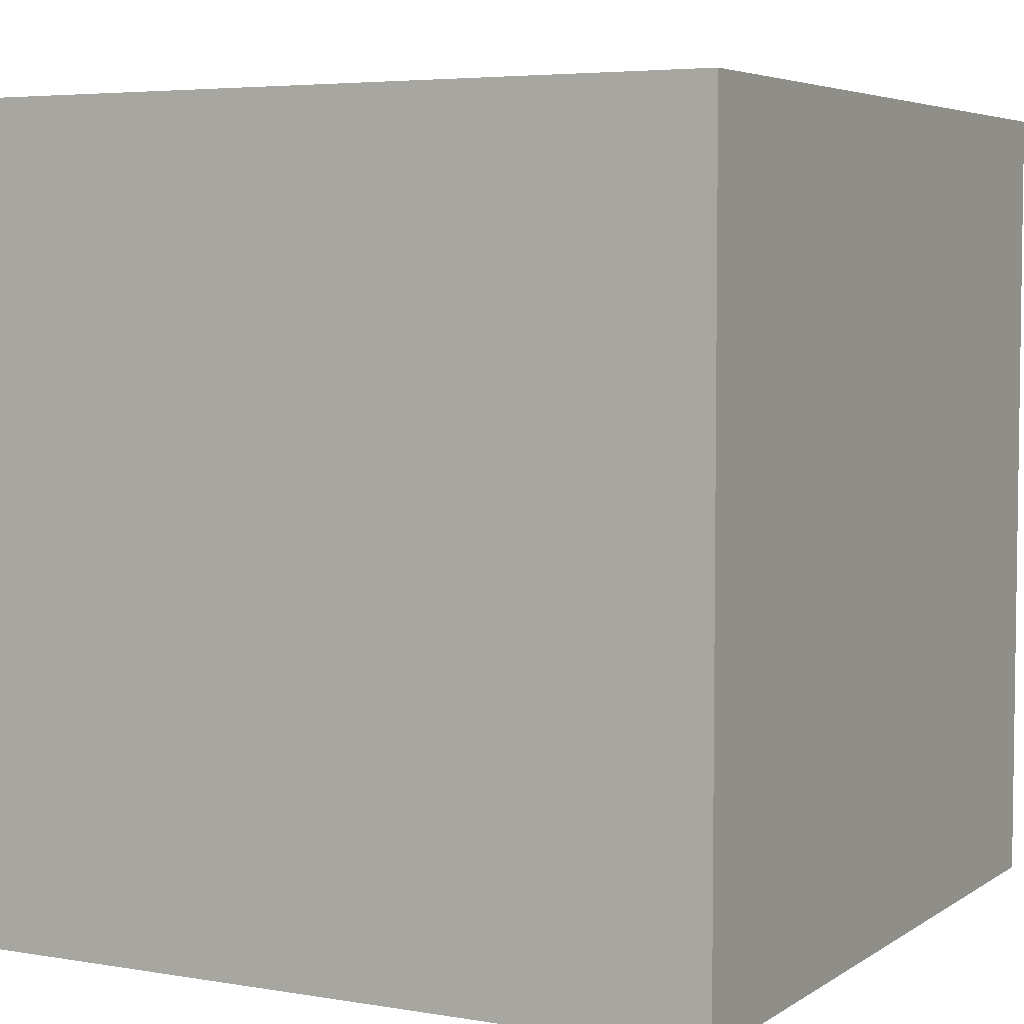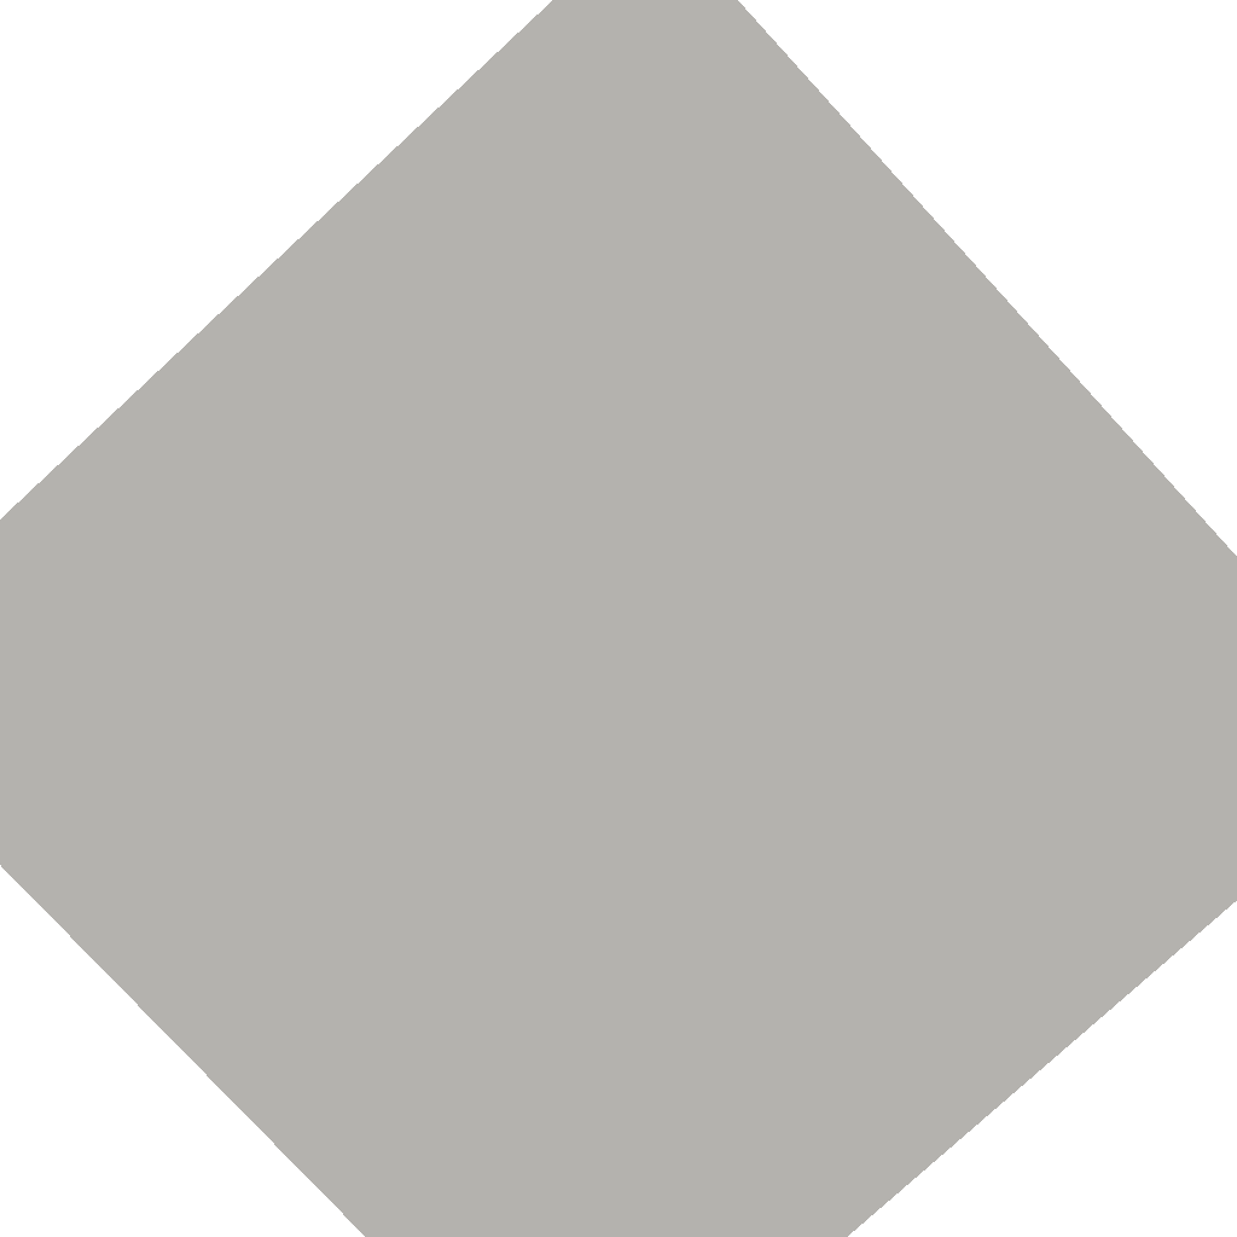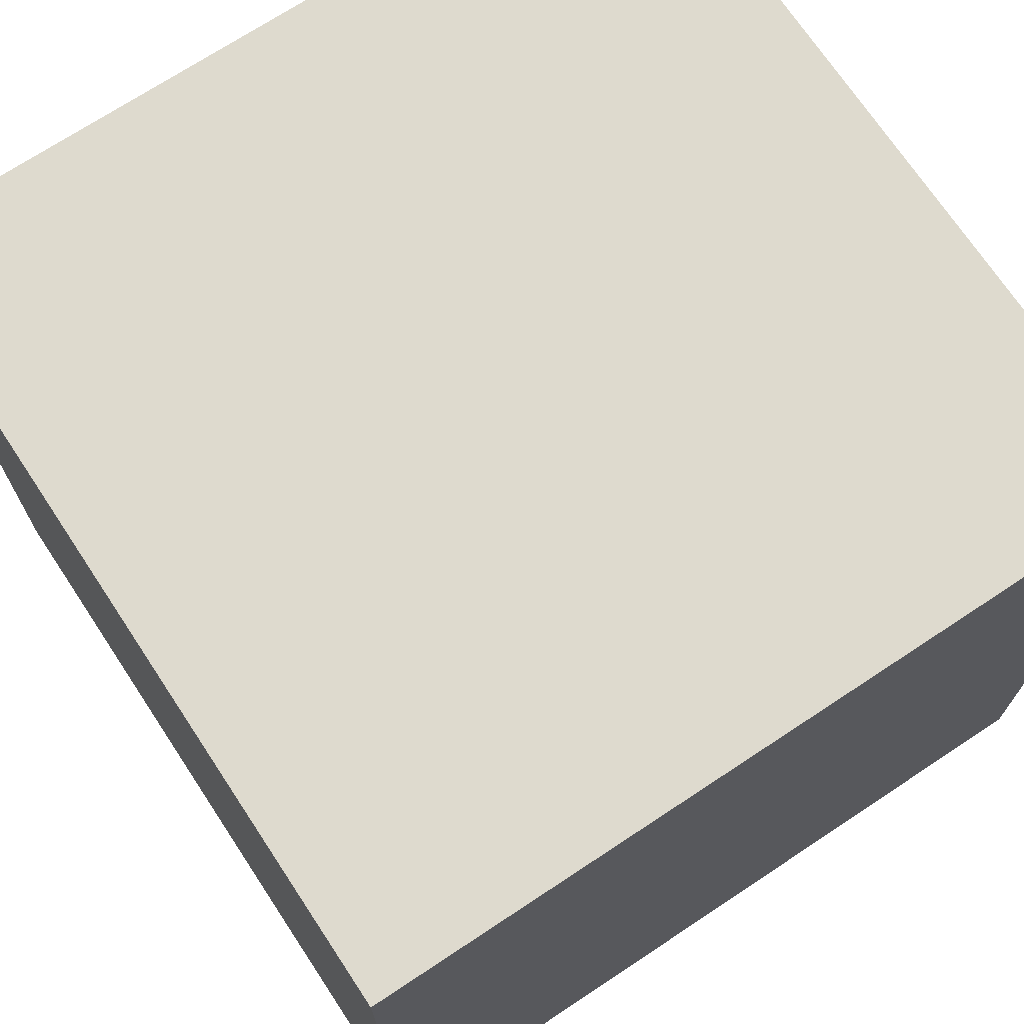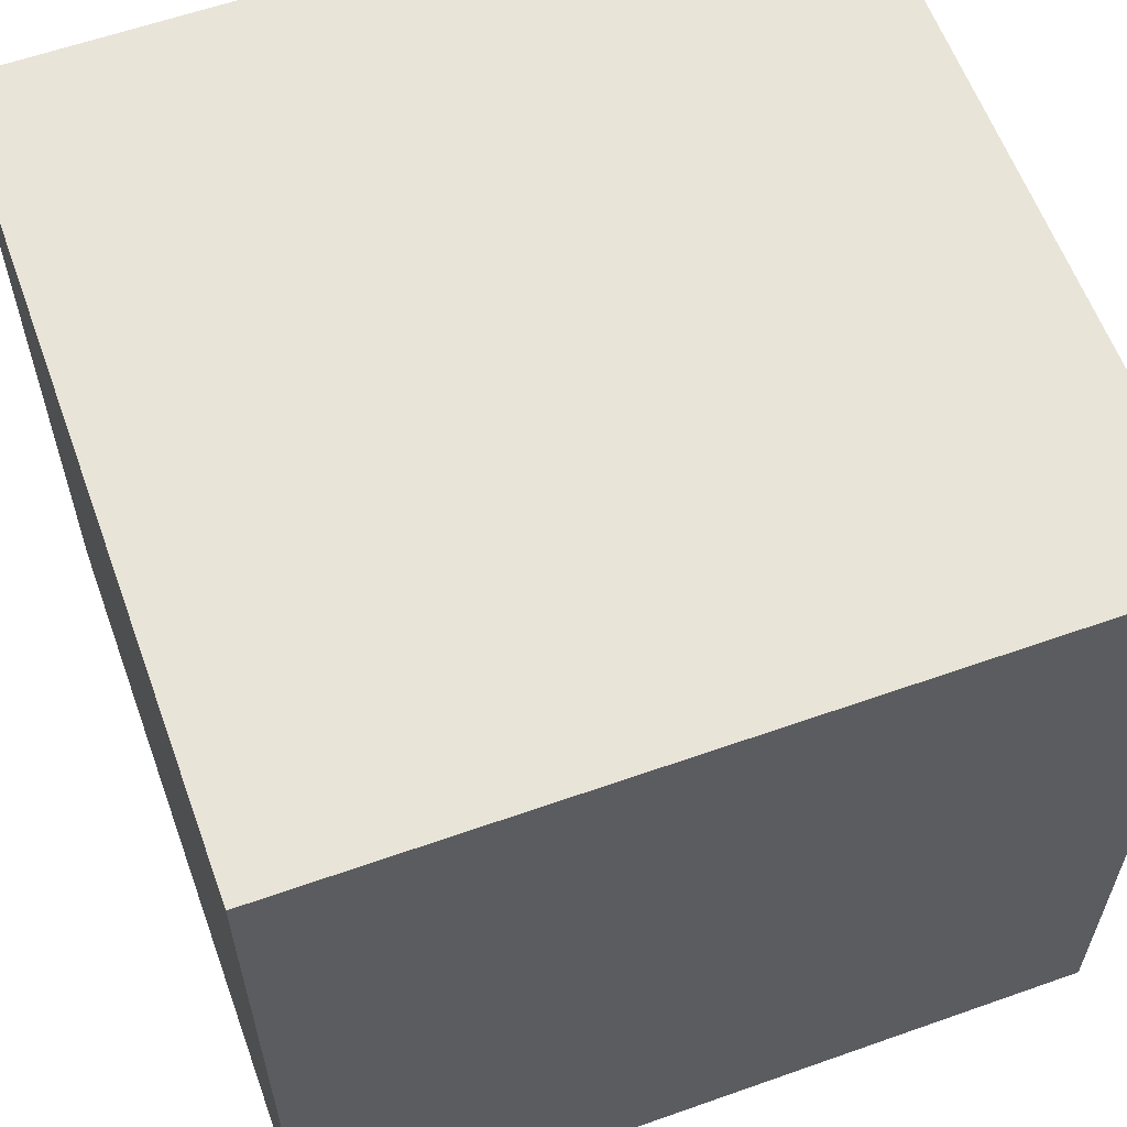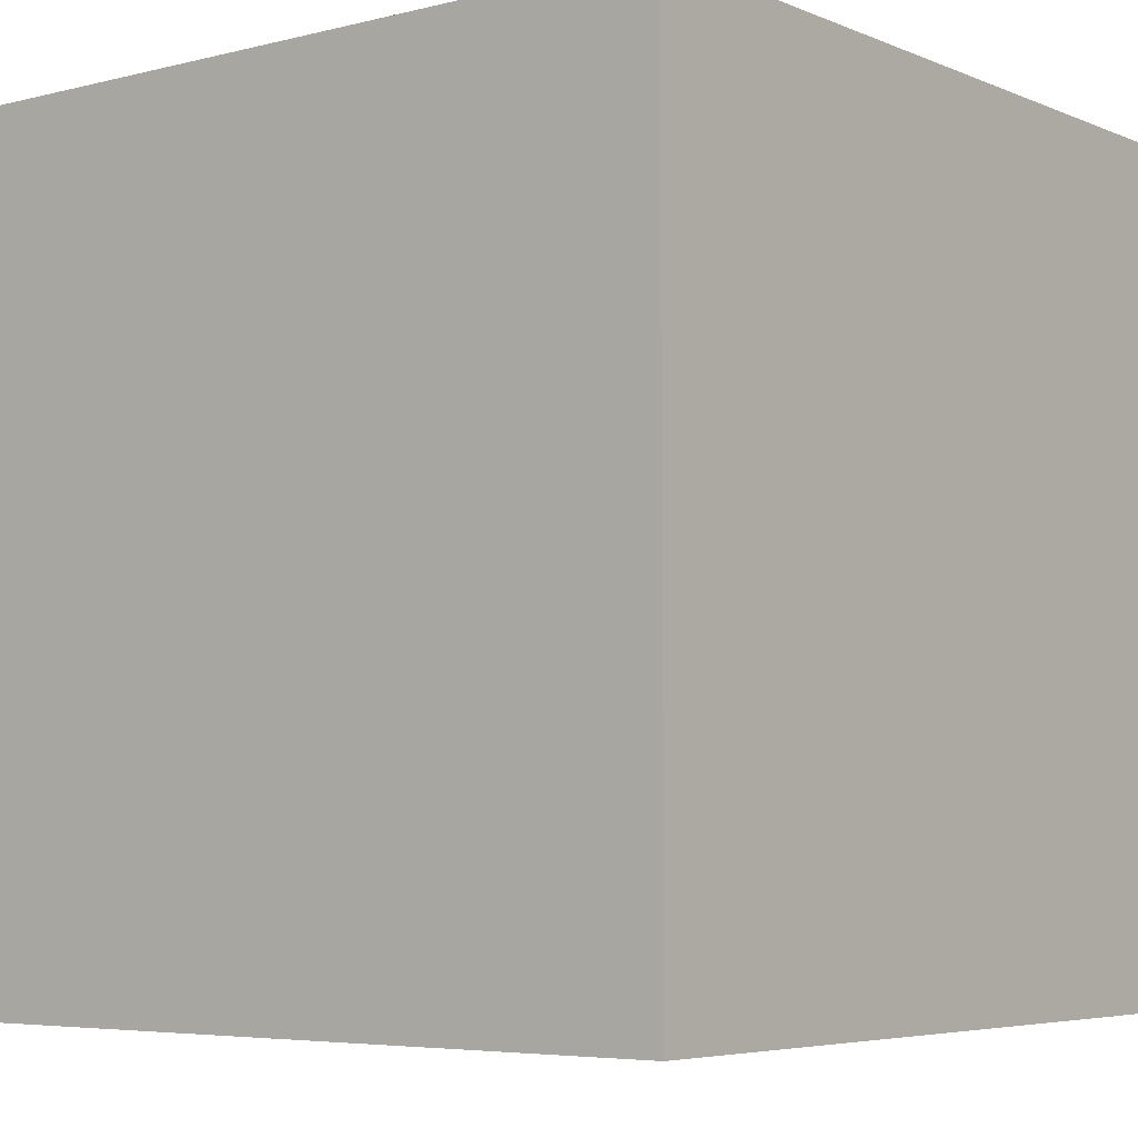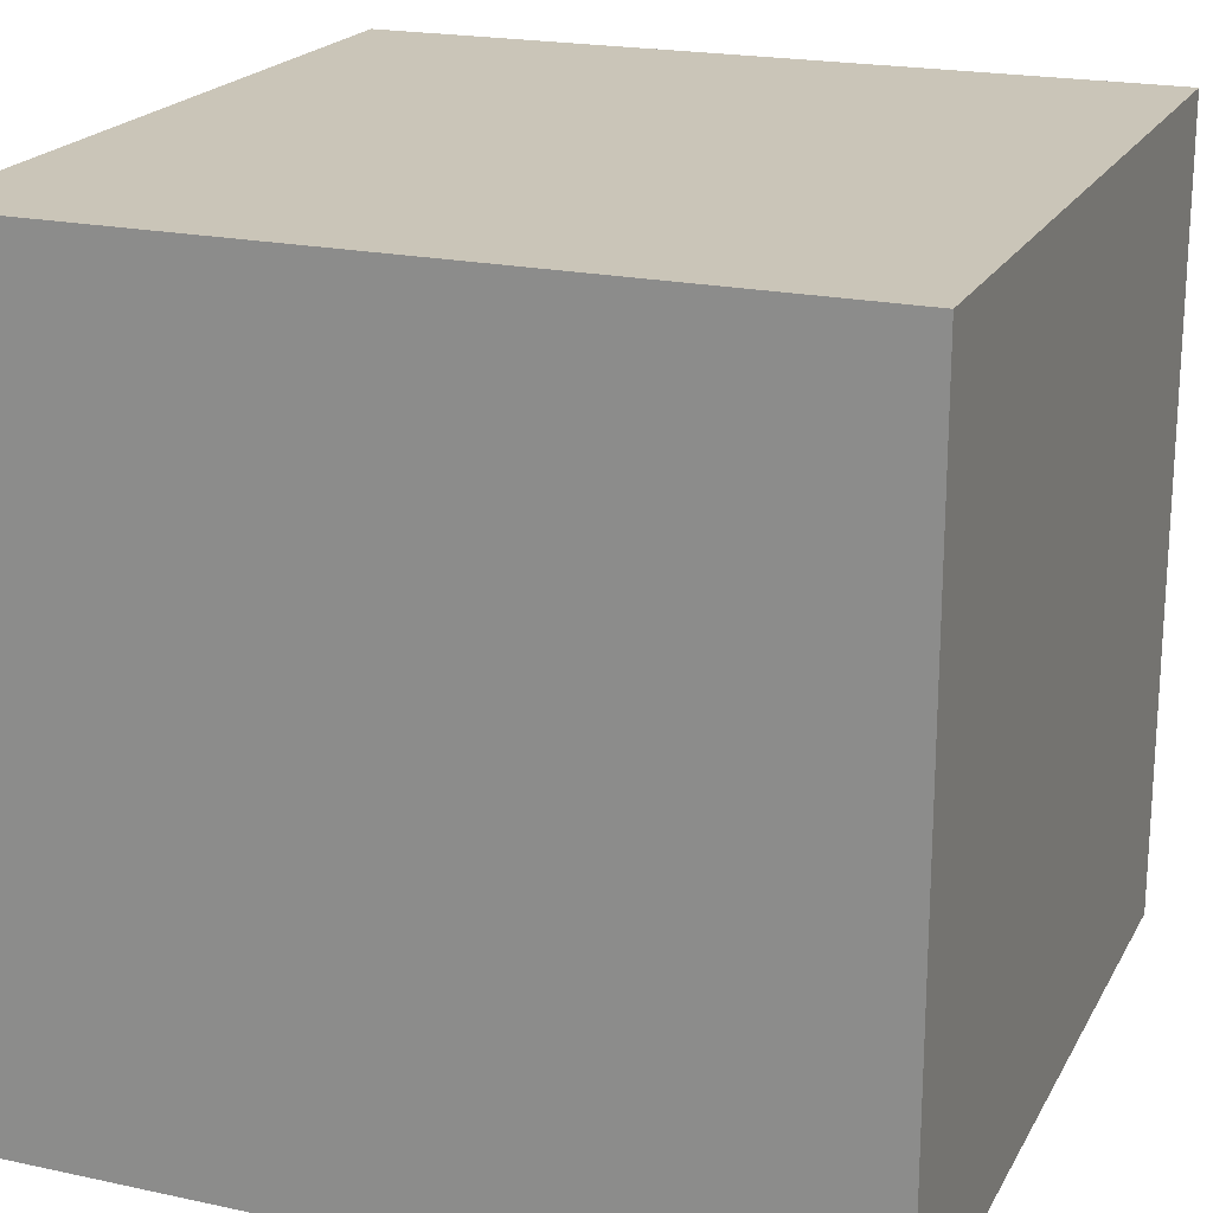
<metadata>
{"format":"obj","ext":"obj","renderer":"f3d","projection":"perspective","resolution":1024,"background":"white","views":[{"elev":4.9,"azim":118.2,"up":"+Z"},{"elev":-79.8,"azim":-137.4,"up":"+Y"},{"elev":71.2,"azim":-123.5,"up":"+Z"},{"elev":60.3,"azim":-19.9,"up":"+Z"},{"elev":-5.2,"azim":128.2,"up":"+Z"},{"elev":20.4,"azim":21.4,"up":"+Y"}]}
</metadata>
<code>
o Cube
v 1 -1 -1
v 1 -1 1
v -1 -1 1
v -1 -1 -1
v 1 1 -1
v 1 1 1
v -1 1 1
v -1 1 -1
f 1 2 3 4
f 5 8 7 6
f 1 5 6 2
f 2 6 7 3
f 3 7 8 4
f 5 1 4 8

</code>
